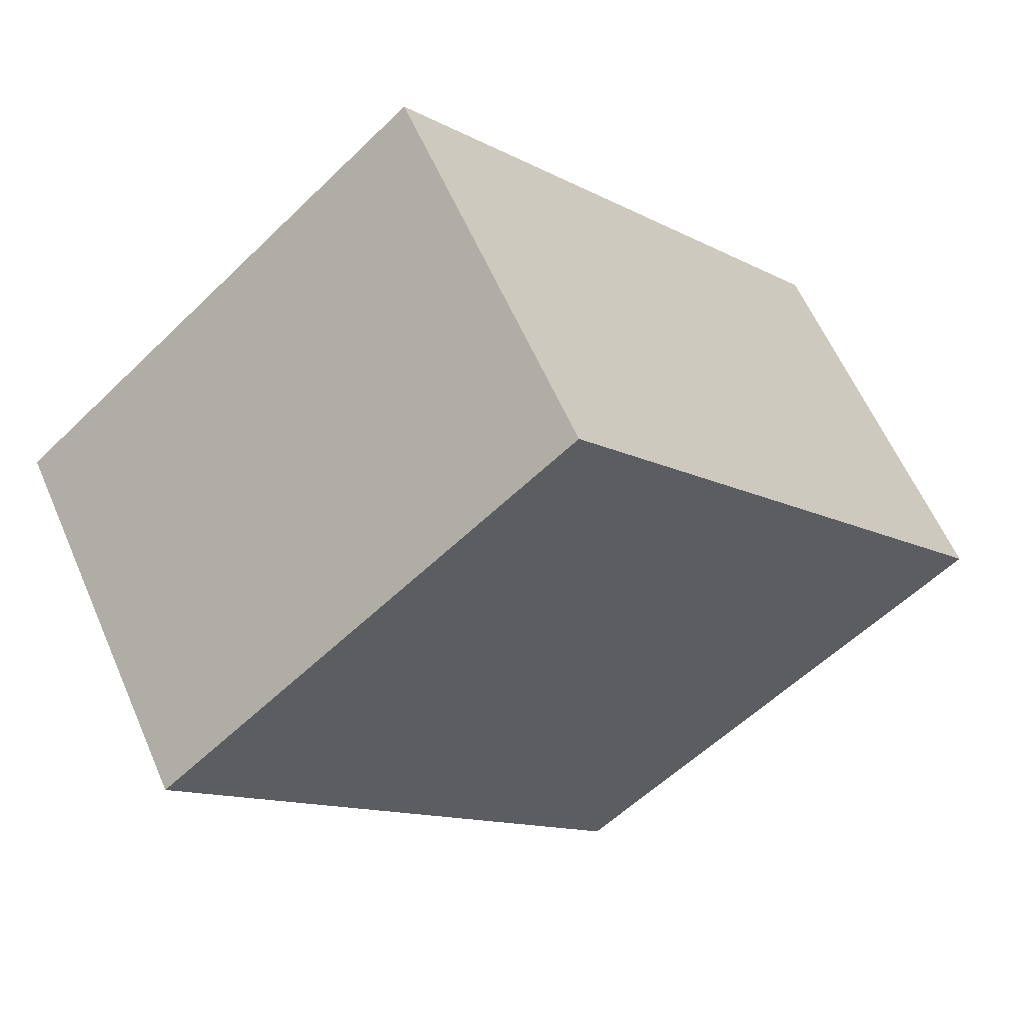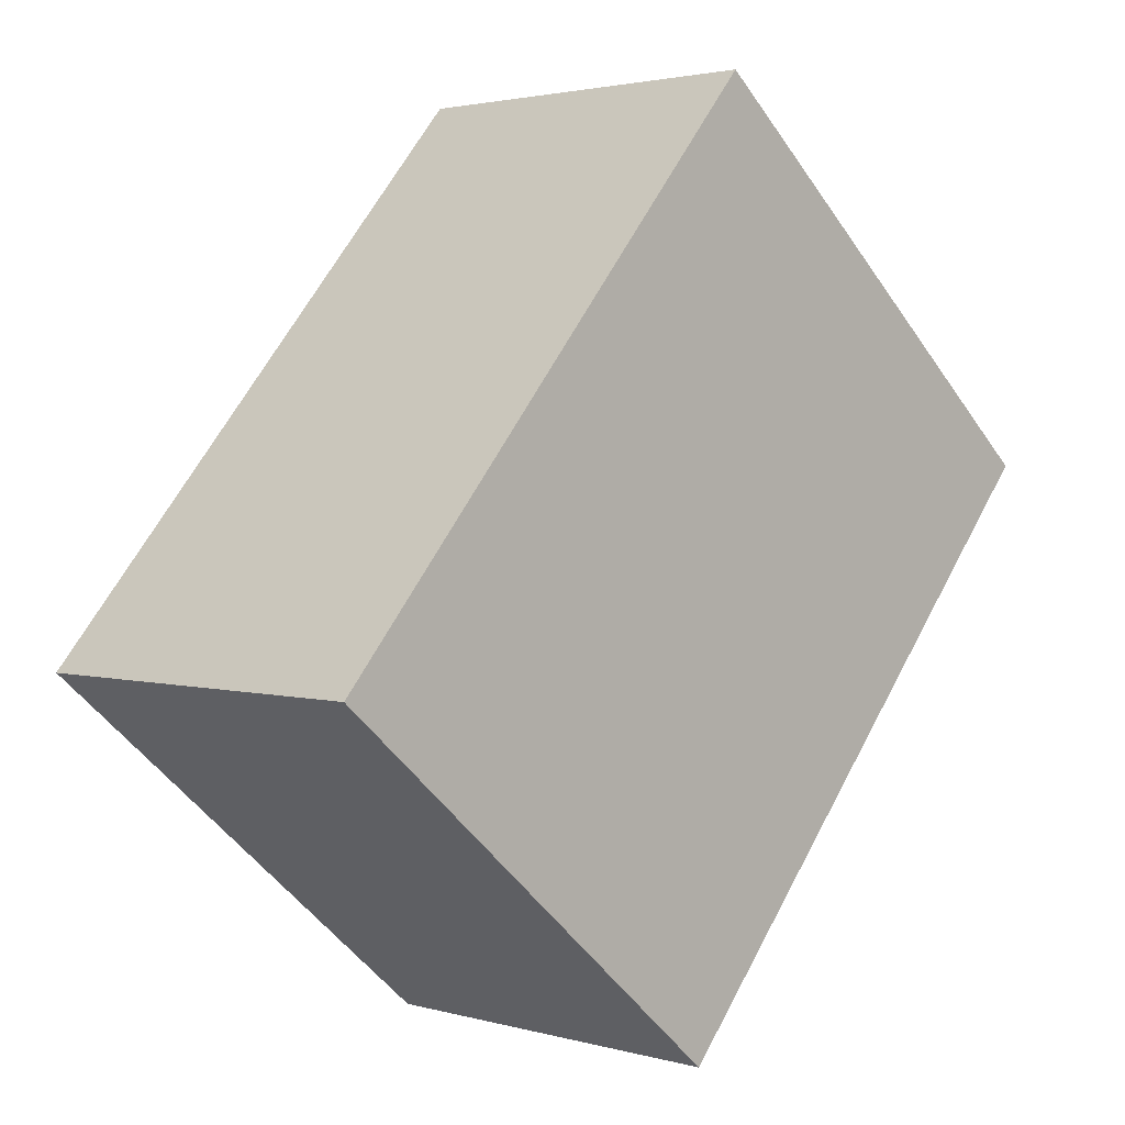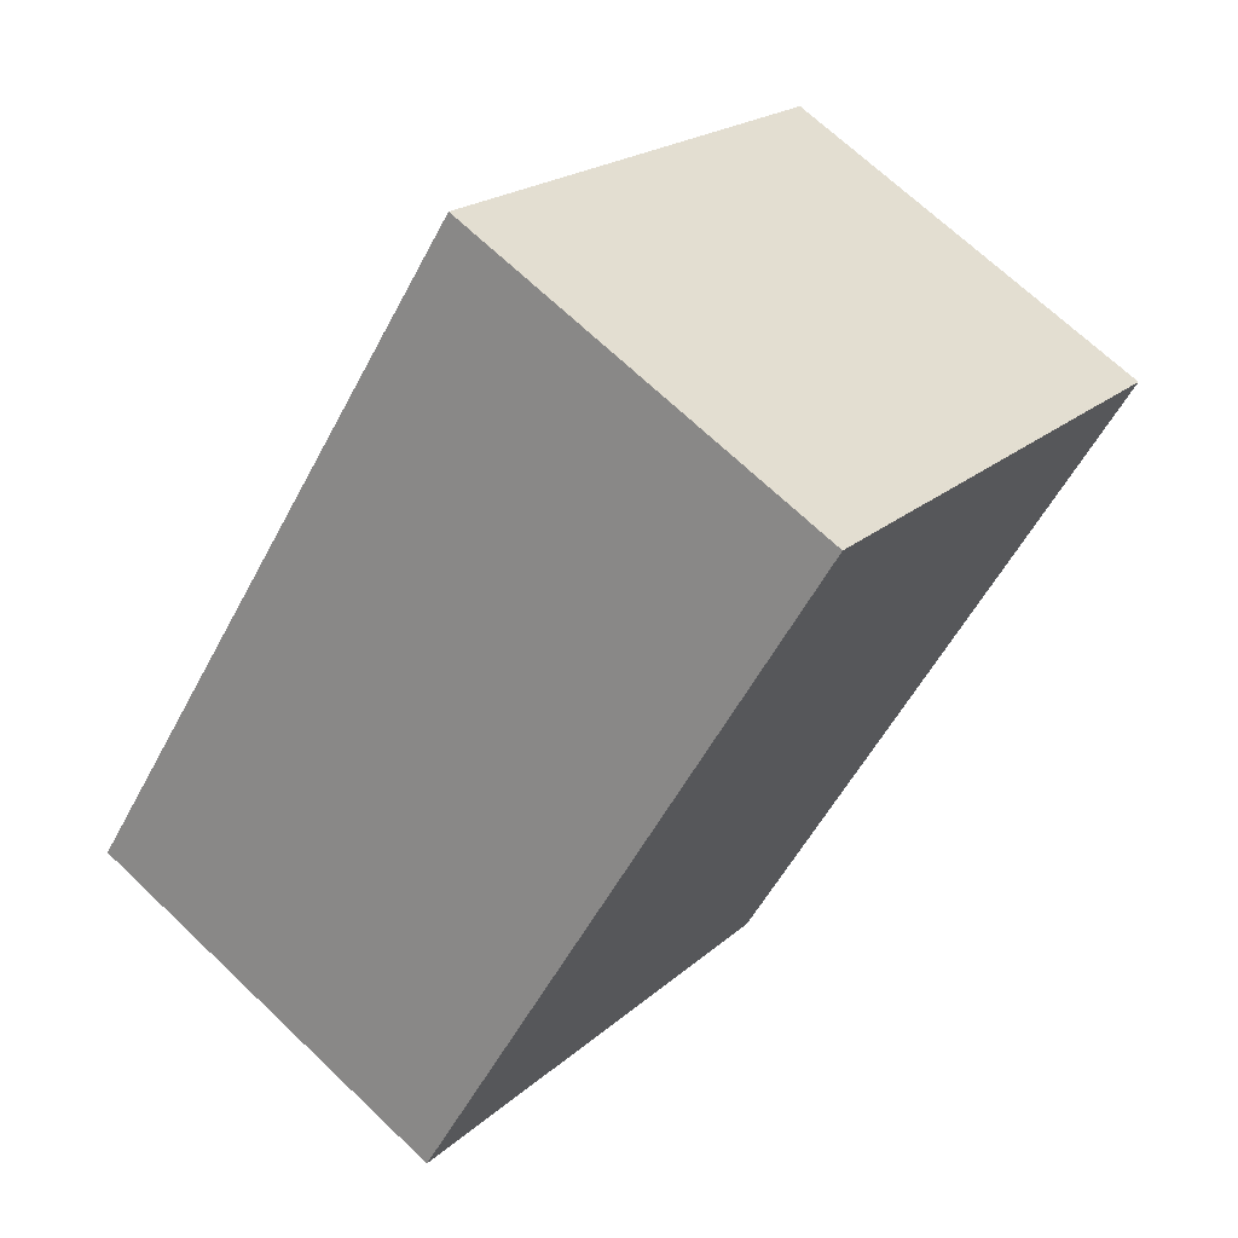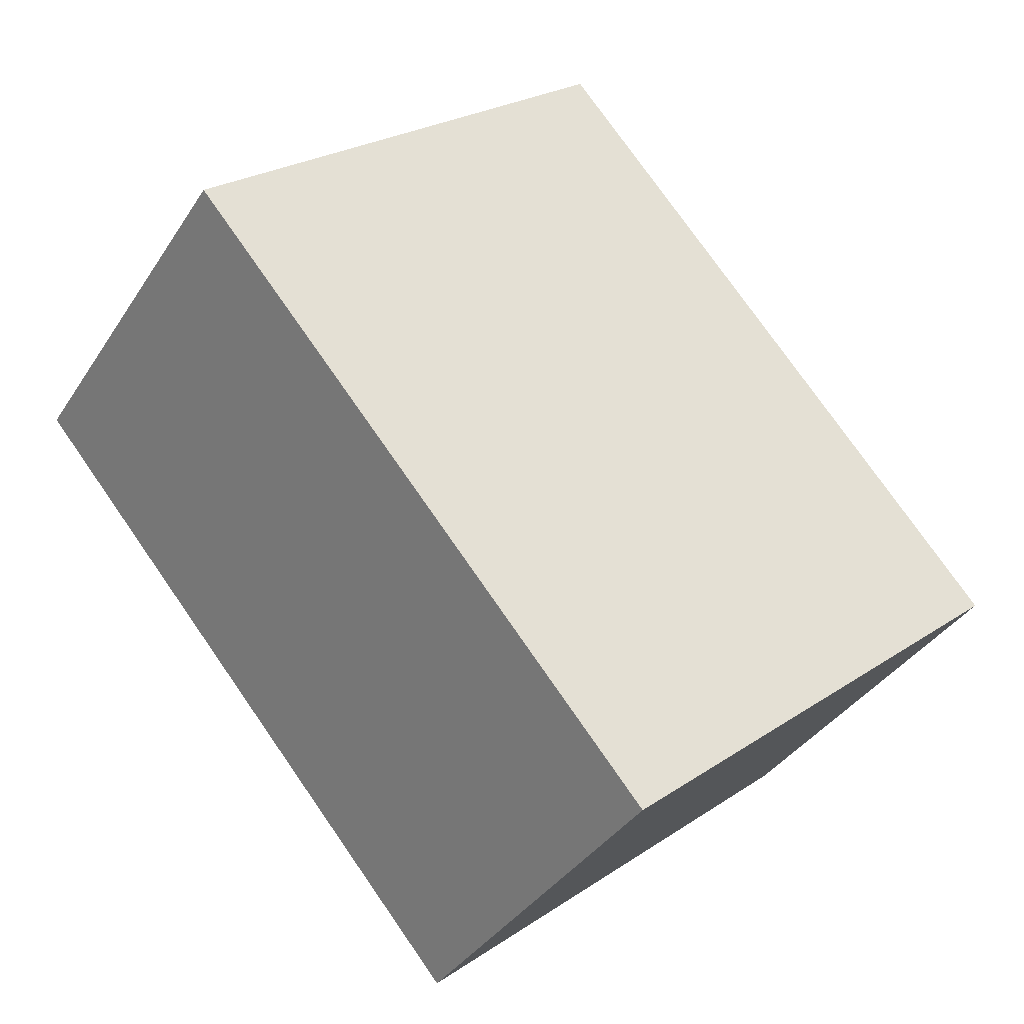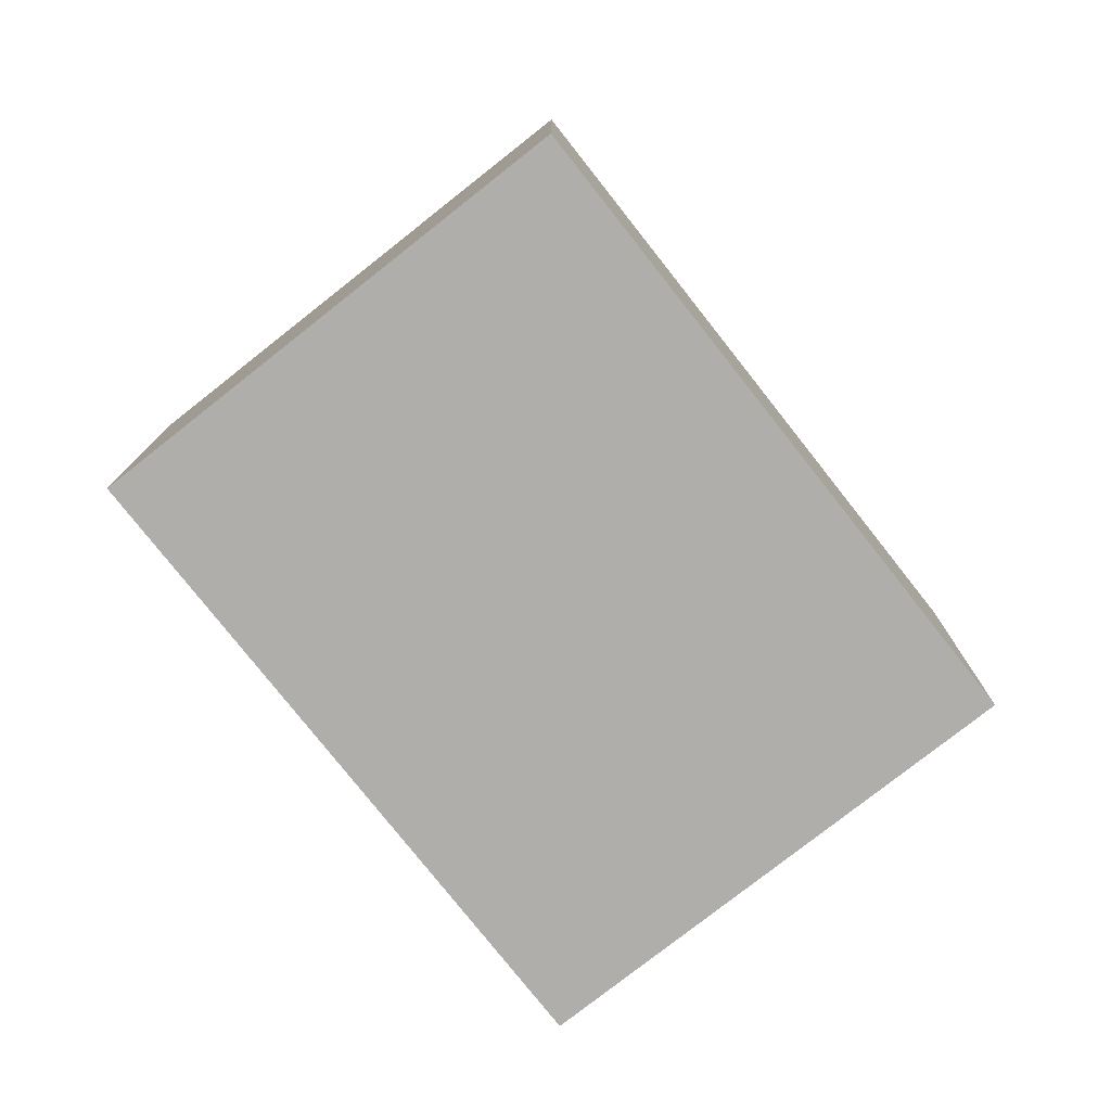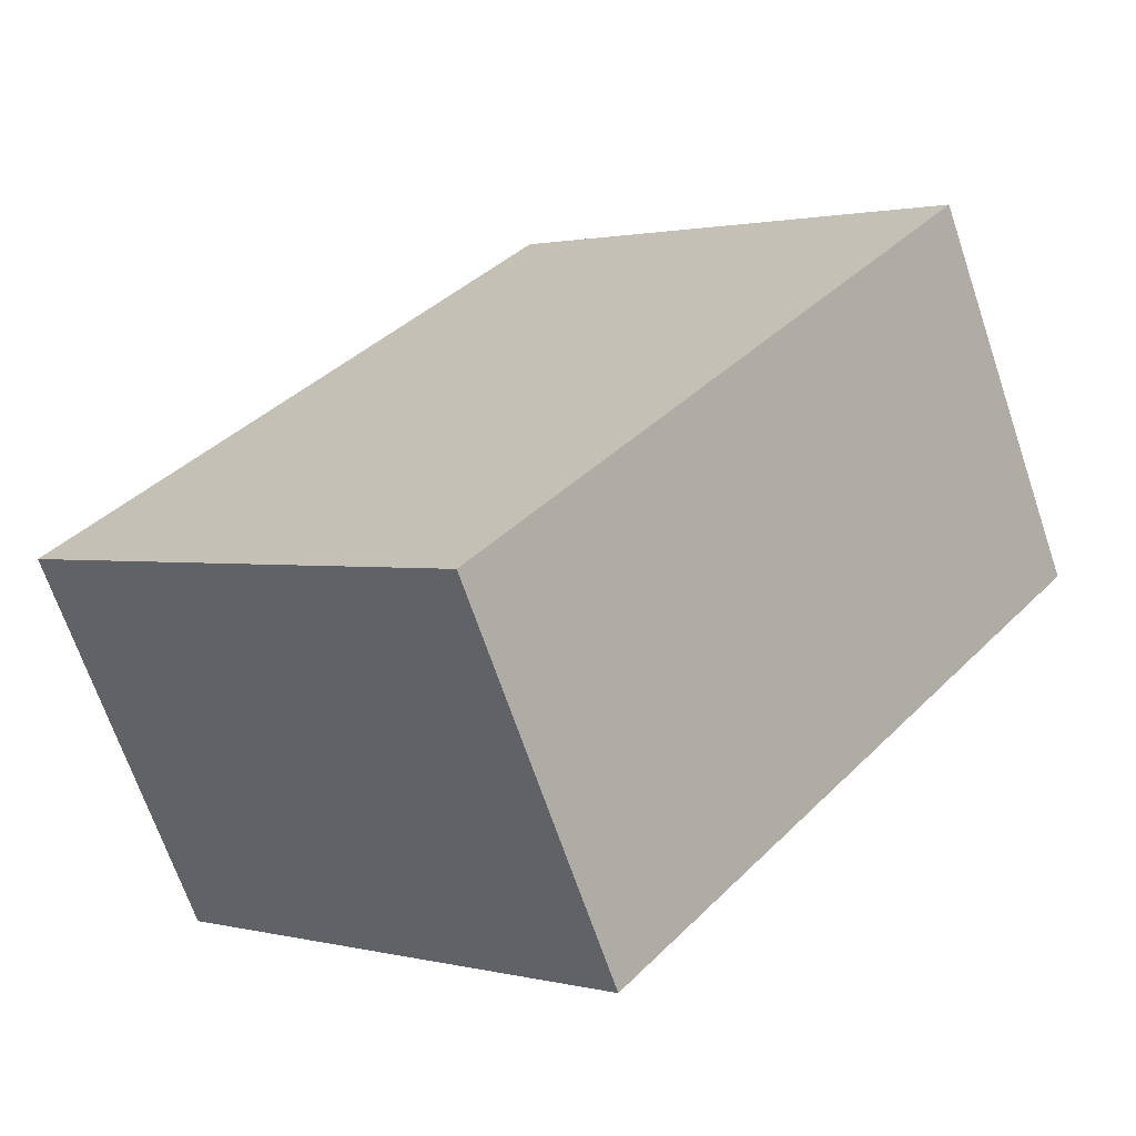
<metadata>
{"format":"obj","ext":"obj","renderer":"f3d","projection":"perspective","resolution":1024,"background":"white","views":[{"elev":59.8,"azim":-23.4,"up":"+Z"},{"elev":2.4,"azim":134.9,"up":"+Z"},{"elev":69.2,"azim":133.6,"up":"+Z"},{"elev":-36.8,"azim":-28.9,"up":"+Z"},{"elev":-77.8,"azim":-2.4,"up":"+Y"},{"elev":-68.2,"azim":-161.3,"up":"+Z"}]}
</metadata>
<code>
v  0 2.783 1.704e-16
v  6.233 2.783 -1.286
v  3.281 2.783 -3.821
v  2.952 2.783 2.535
v  3.281 2.34e-16 -3.821
v  0 0 0
v  2.952 -1.552e-16 2.535
v  6.233 7.874e-17 -1.286
g defaultobject
f 1 2 3
f 2 1 4
f 5 1 3
f 1 5 6
f 6 4 1
f 4 6 7
f 7 2 4
f 2 7 8
f 8 3 2
f 3 8 5
f 8 6 5
f 6 8 7

</code>
